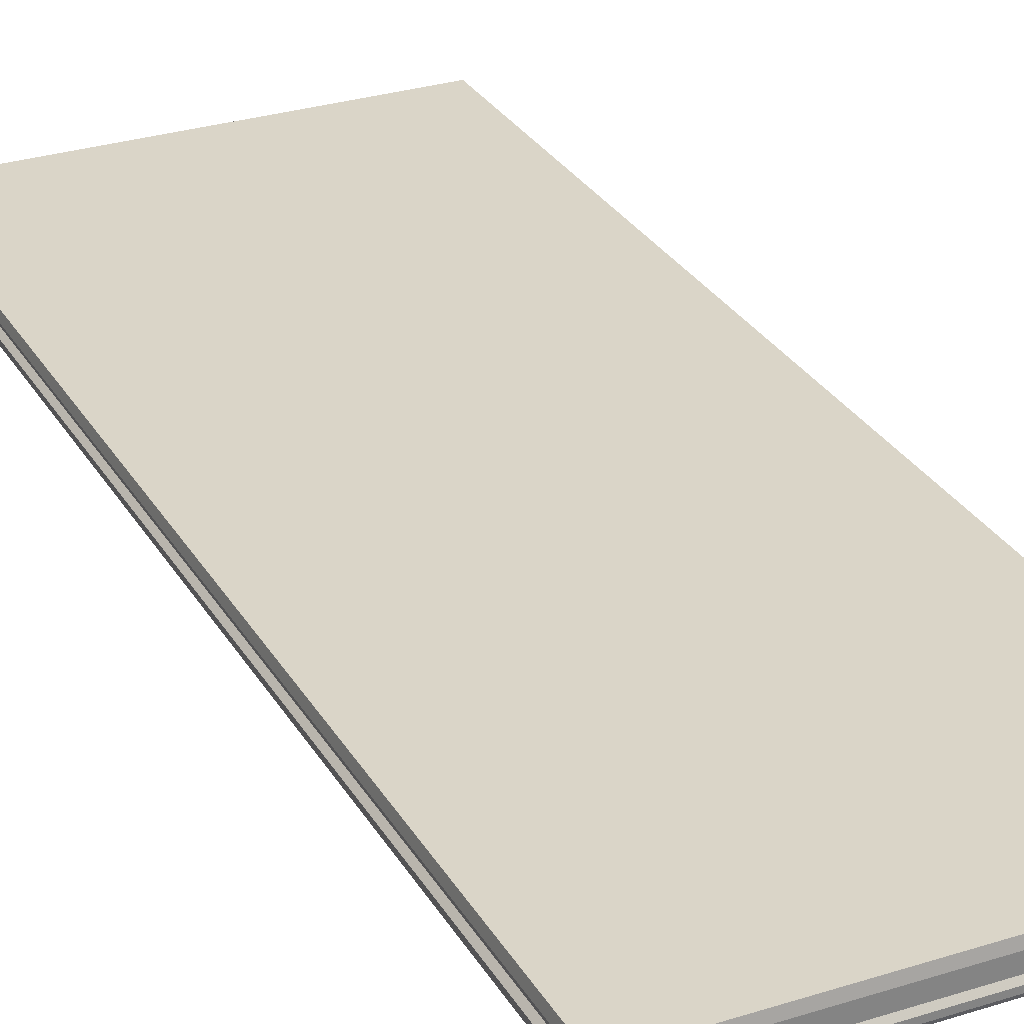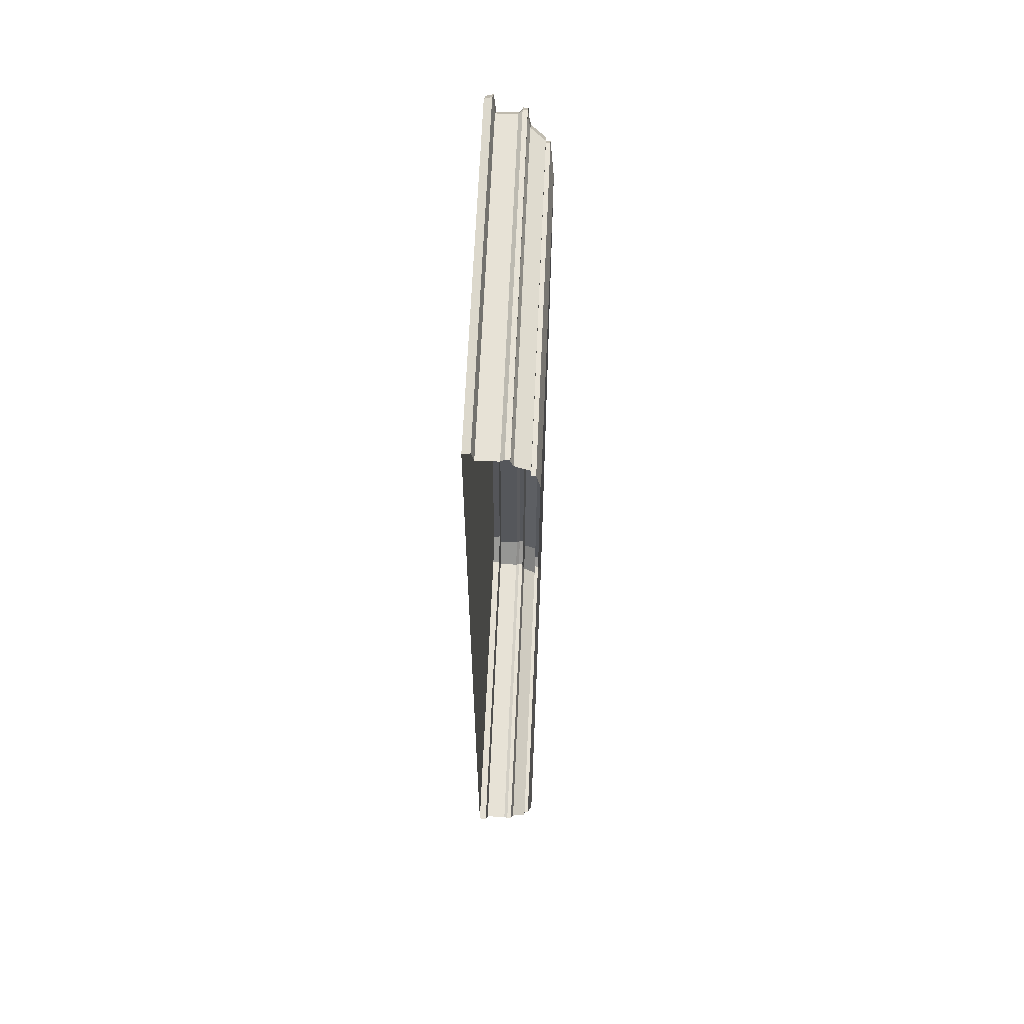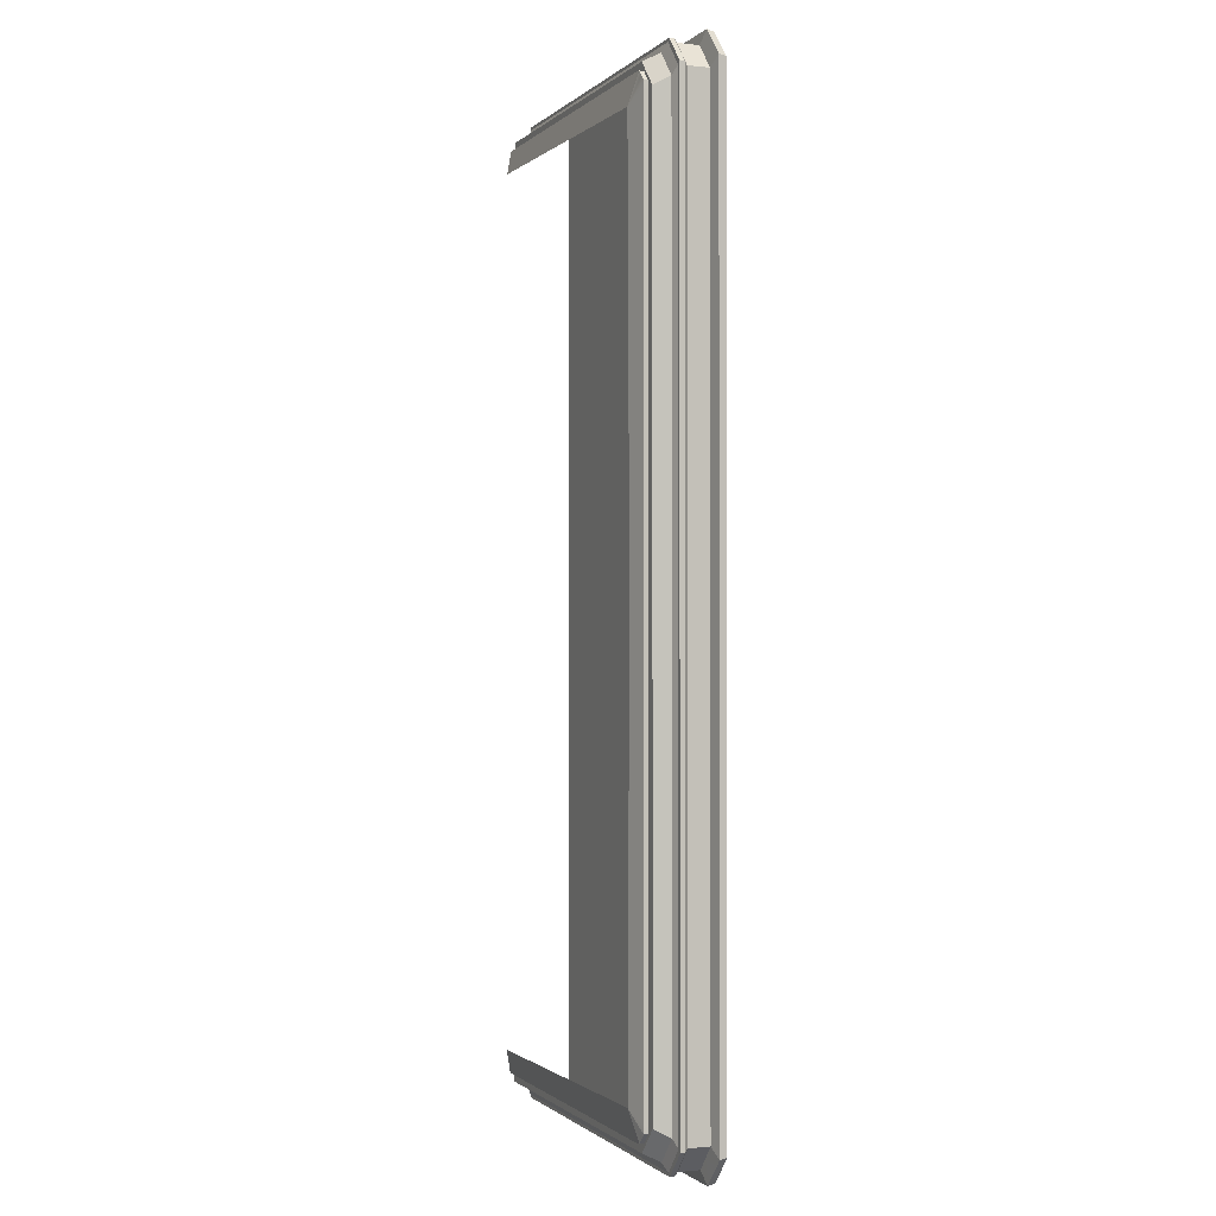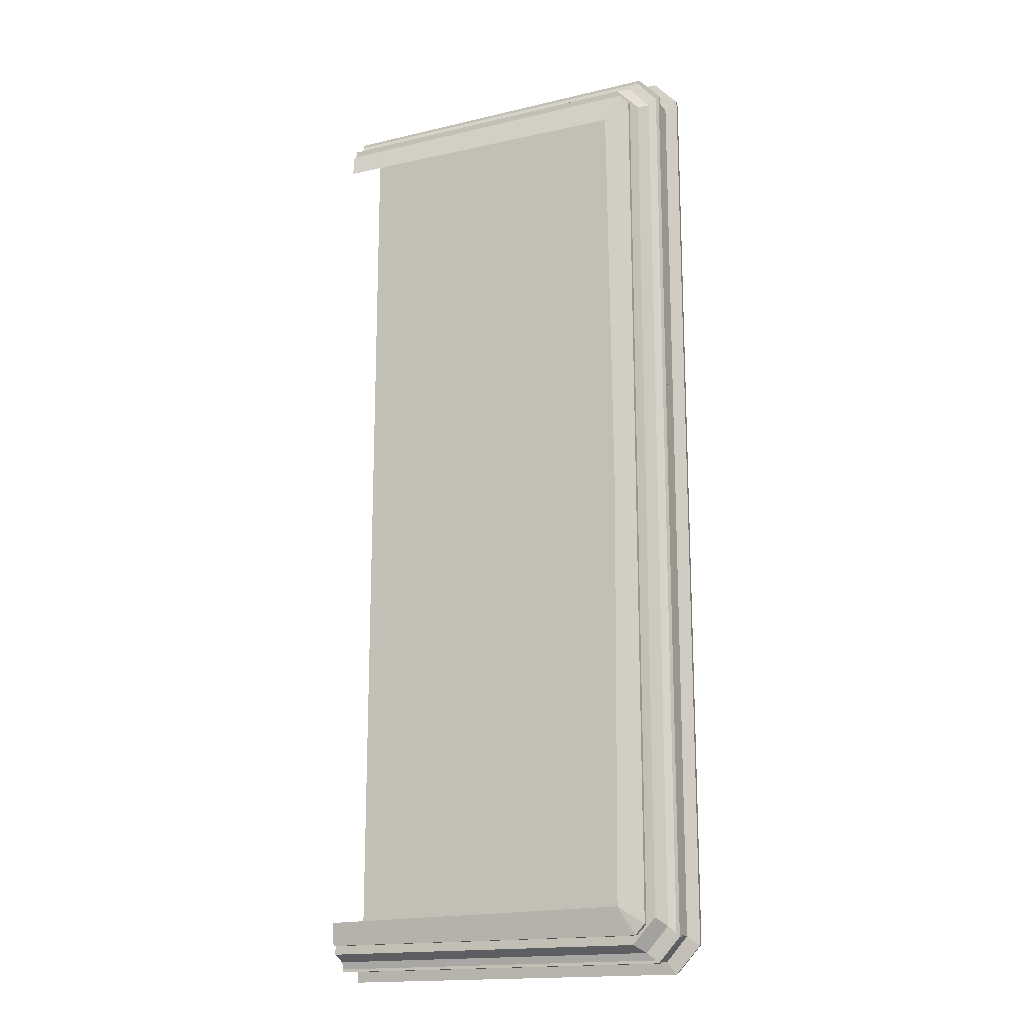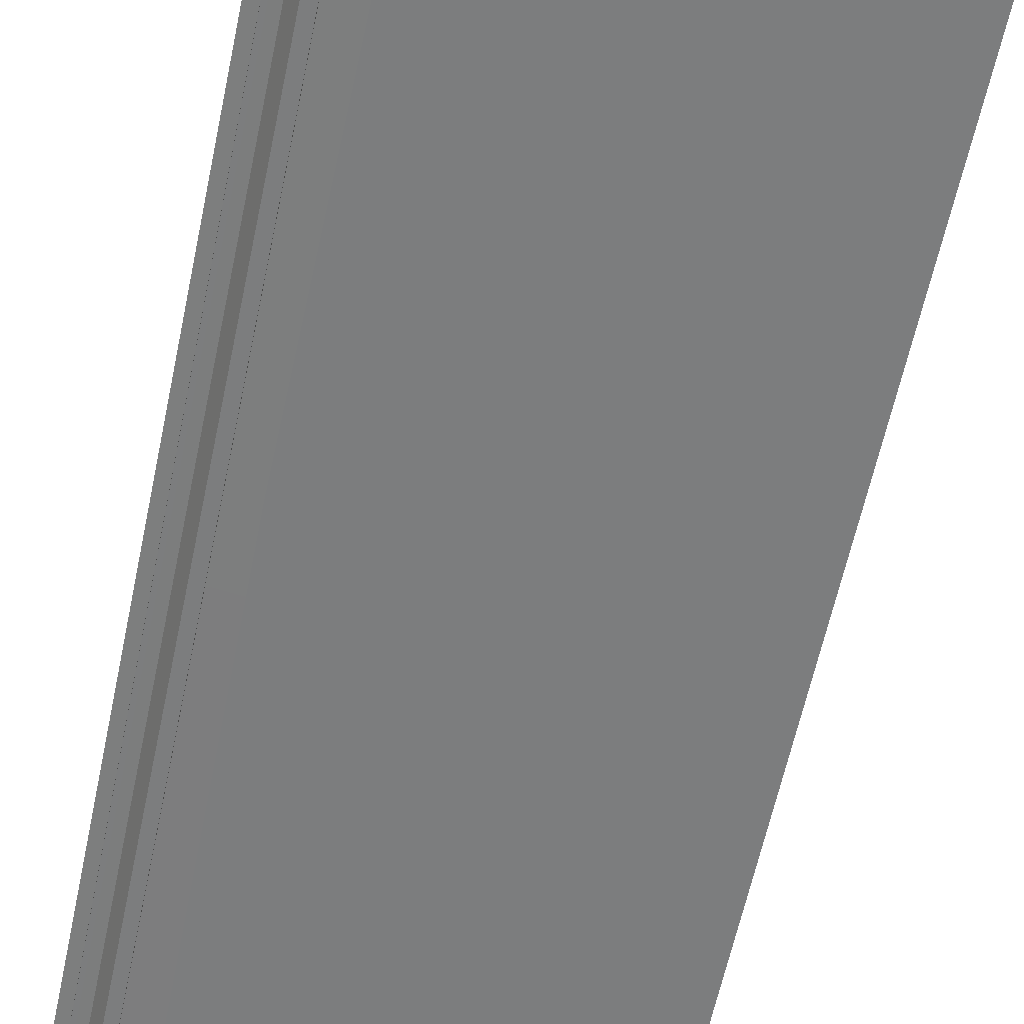
<metadata>
{"format":"obj","ext":"obj","renderer":"f3d","projection":"perspective","resolution":1024,"background":"white","views":[{"elev":29.3,"azim":154.9,"up":"+Y"},{"elev":63.5,"azim":-87.5,"up":"+Z"},{"elev":-0.9,"azim":68.8,"up":"+Z"},{"elev":-16.8,"azim":25.7,"up":"+Z"},{"elev":-59.0,"azim":168.3,"up":"+Y"}]}
</metadata>
<code>
g shop_split12
v 4.648 -0.8489 0.4741
v 4.538 -0.8489 0.4648
v 4.411 -0.907 0.856
v -0.09838 -0.8489 0.4629
v 4.411 -0.907 0.856
v -0.08163 -0.907 0.7868
v 4.648 -0.8489 0.4741
v 4.411 -0.907 0.856
v 4.713 -0.8489 0.5428
v 4.648 -0.8489 13.18
v 4.411 -0.907 12.79
v 4.538 -0.8489 13.19
v -0.09838 -0.8489 13.19
v 4.411 -0.907 12.79
v -0.08163 -0.907 12.86
v 4.713 -0.8489 13.11
v 4.778 -0.8489 13.04
v 4.411 -0.907 12.79
v 4.58 -0.7905 13.31
v 4.745 -0.7905 13.13
v 4.713 -0.7905 13.11
v 4.713 -0.7905 13.11
v 4.648 -0.7905 13.18
v 4.538 -0.7905 13.19
v -0.09838 -0.7905 13.31
v -0.09838 -0.7905 13.19
v 4.411 -0.907 0.856
v 4.778 -0.8489 0.6115
v 4.713 -0.8489 0.5428
v 4.648 -0.8489 13.18
v 4.713 -0.8489 13.11
v 4.411 -0.907 12.79
v 4.859 -0.5902 0.4205
v 4.911 -0.7905 0.7004
v 5.017 -0.5902 0.5948
v 4.745 -0.7905 0.522
v 4.701 -0.5902 0.2461
v 4.58 -0.7905 0.3437
v 5.013 -0.5527 0.2767
v 5.17 -0.5527 0.4467
v 5.17 -0.4873 0.4467
v 5.013 -0.4873 0.2767
v 4.857 -0.5527 0.1067
v 4.857 -0.4873 0.1067
v 4.972 -0.4359 0.3167
v 5.122 -0.4359 0.487
v 5.122 -0.1429 0.487
v 4.972 -0.1429 0.3167
v 4.821 -0.4359 0.1464
v 4.821 -0.1429 0.1463
v 4.972 -0.1429 0.3167
v 5.122 -0.1429 0.487
v 5.295 -0.1049 0.3586
v 5.118 -0.1049 0.1681
v 5.118 -0.1049 0.1681
v 5.295 -0.1049 0.3586
v 5.275 -1.151e-05 0.3748
v 5.102 -1.21e-05 0.1884
v 5.17 -0.4873 6.825
v 5.17 -0.4873 0.4467
v 5.17 -0.5527 0.4467
v 5.17 -0.5527 6.825
v 5.17 -0.5527 13.2
v 5.17 -0.4873 13.2
v 5.122 -0.1429 6.825
v 5.122 -0.1429 0.487
v 5.122 -0.4359 0.487
v 5.122 -0.4359 6.825
v 5.122 -0.4359 13.16
v 5.122 -0.1429 13.16
v 5.122 -0.1429 0.487
v 5.295 -0.1049 6.825
v 5.295 -0.1049 0.3586
v 5.122 -0.1429 6.825
v 5.122 -0.1429 13.16
v 5.295 -0.1049 13.29
v 5.275 -1.151e-05 0.3748
v 5.295 -0.1049 0.3586
v 5.295 -0.1049 6.825
v 5.275 -1.151e-05 6.825
v 5.275 -1.518e-05 13.28
v 5.295 -0.1049 13.29
v 5.122 -0.5527 6.825
v 5.122 -0.5527 0.487
v 5.017 -0.5902 0.5948
v 5.017 -0.5902 6.825
v 5.017 -0.5902 13.06
v 5.122 -0.5527 13.16
v 5.122 -0.4359 0.487
v 5.013 -0.4873 0.2767
v 5.17 -0.4873 0.4467
v 4.972 -0.4359 0.3167
v 4.857 -0.4873 0.1067
v 4.821 -0.4359 0.1464
v 5.122 -0.4359 0.487
v 5.17 -0.4873 0.4467
v 5.17 -0.4873 6.825
v 5.122 -0.4359 6.825
v 5.122 -0.4359 13.16
v 5.17 -0.4873 13.2
v 5.017 -0.5902 6.825
v 5.017 -0.5902 0.5948
v 4.911 -0.7905 0.7004
v 4.911 -0.7905 6.825
v 4.911 -0.7905 12.95
v 5.017 -0.5902 13.06
v -0.09838 -0.7905 0.3416
v 4.58 -0.7905 0.3437
v 4.701 -0.5902 0.2461
v -0.09838 -0.5902 0.2441
v -0.09838 -0.5527 0.1047
v 4.857 -0.5527 0.1067
v 4.857 -0.4873 0.1067
v -0.09838 -0.4873 0.1047
v -0.09838 -0.4359 0.1443
v 4.821 -0.4359 0.1464
v 4.821 -0.1429 0.1463
v -0.09838 -0.1429 0.1443
v -0.09838 -0.1429 0.1443
v 4.821 -0.1429 0.1463
v 4.941 -0.1049 -0.02237
v -0.09839 -0.1049 -0.02446
v -0.09839 -0.1049 -0.02446
v 4.941 -0.1049 -0.02237
v 4.93 -1.268e-05 0.002048
v -0.09838 -2.094e-06 2.711e-22
v -0.09838 -0.5527 0.1443
v -0.09838 -0.5902 0.2441
v 4.701 -0.5902 0.2461
v 4.821 -0.5527 0.1464
v -0.09838 -0.5527 0.1443
v 4.857 -0.5527 0.1067
v -0.09838 -0.5527 0.1047
v 4.821 -0.5527 0.1464
v 5.013 -0.5527 0.2767
v 4.972 -0.5527 0.3167
v 5.17 -0.5527 0.4467
v 5.122 -0.5527 0.487
v 5.17 -0.5527 6.825
v 5.122 -0.5527 6.825
v 5.122 -0.5527 13.16
v 5.17 -0.5527 13.2
v 4.972 -0.5527 13.33
v 5.013 -0.5527 13.37
v 4.821 -0.5527 13.5
v 4.857 -0.5527 13.54
v -0.09838 -0.5527 13.51
v -0.09838 -0.5527 13.55
v 4.821 -0.4359 0.1464
v -0.09838 -0.4359 0.1443
v -0.09838 -0.4873 0.1047
v 4.857 -0.4873 0.1067
v -0.09838 -0.7905 0.3416
v -0.09838 -0.7905 0.4629
v 4.538 -0.7905 0.4648
v 4.58 -0.7905 0.3437
v 4.648 -0.7905 0.4741
v 4.745 -0.7905 0.522
v 4.713 -0.7905 0.5428
v -0.09838 -0.7905 0.4629
v -0.09838 -0.8489 0.4629
v 4.538 -0.8489 0.4648
v 4.538 -0.7905 0.4648
v 4.648 -0.7905 0.4741
v 4.538 -0.7905 0.4648
v 4.538 -0.8489 0.4648
v 4.648 -0.8489 0.4741
v 4.781 -0.7905 0.7269
v 4.778 -0.7905 0.6115
v 4.778 -0.8489 0.6115
v 4.781 -0.8489 0.7269
v 4.781 -0.7905 6.825
v 4.781 -0.8489 6.825
v 4.781 -0.8489 12.92
v 4.781 -0.7905 12.92
v 4.778 -0.8489 13.04
v 4.778 -0.7905 13.04
v 4.859 -0.5902 0.4205
v 5.017 -0.5902 0.5948
v 5.122 -0.5527 0.487
v 4.972 -0.5527 0.3167
v 4.701 -0.5902 0.2461
v 4.821 -0.5527 0.1464
v 4.778 -0.7905 0.6115
v 4.745 -0.7905 0.522
v 4.713 -0.7905 0.5428
v 4.911 -0.7905 0.7004
v 4.781 -0.7905 0.7269
v 4.911 -0.7905 6.825
v 4.781 -0.7905 6.825
v 4.781 -0.7905 12.92
v 4.911 -0.7905 12.95
v 4.778 -0.7905 13.04
v 4.745 -0.7905 13.13
v 4.713 -0.7905 13.11
v 4.713 -0.7905 0.5428
v 4.778 -0.8489 0.6115
v 4.778 -0.7905 0.6115
v 4.713 -0.8489 0.5428
v 4.648 -0.7905 0.4741
v 4.648 -0.8489 0.4741
v 4.778 -0.8489 0.6115
v 4.411 -0.907 0.856
v 4.781 -0.8489 0.7269
v 4.781 -0.8489 6.825
v 4.474 -0.907 6.825
v 4.411 -0.907 12.79
v 4.781 -0.8489 12.92
v 4.778 -0.8489 13.04
v 4.859 -0.5902 13.23
v 5.017 -0.5902 13.06
v 4.911 -0.7905 12.95
v 4.745 -0.7905 13.13
v 4.701 -0.5902 13.4
v 4.58 -0.7905 13.31
v 5.013 -0.5527 13.37
v 5.17 -0.4873 13.2
v 5.17 -0.5527 13.2
v 5.013 -0.4873 13.37
v 4.857 -0.5527 13.54
v 4.857 -0.4873 13.54
v 4.972 -0.4359 13.33
v 5.122 -0.1429 13.16
v 5.122 -0.4359 13.16
v 4.972 -0.1429 13.33
v 4.821 -0.4359 13.5
v 4.821 -0.1429 13.5
v 4.972 -0.1429 13.33
v 5.118 -0.1049 13.48
v 5.295 -0.1049 13.29
v 5.122 -0.1429 13.16
v 5.118 -0.1049 13.48
v 5.102 -1.637e-05 13.46
v 5.275 -1.518e-05 13.28
v 5.295 -0.1049 13.29
v 5.122 -0.4359 13.16
v 5.17 -0.4873 13.2
v 5.013 -0.4873 13.37
v 4.972 -0.4359 13.33
v 4.821 -0.4359 13.5
v 4.857 -0.4873 13.54
v -0.09838 -0.7905 13.31
v -0.09838 -0.5902 13.41
v 4.701 -0.5902 13.4
v 4.58 -0.7905 13.31
v 4.857 -0.4873 13.54
v 4.857 -0.5527 13.54
v -0.09838 -0.5527 13.55
v -0.09838 -0.4873 13.55
v 4.821 -0.1429 13.5
v 4.821 -0.4359 13.5
v -0.09838 -0.4359 13.51
v -0.09838 -0.1429 13.51
v 4.941 -0.1049 13.67
v 4.821 -0.1429 13.5
v -0.09838 -0.1429 13.51
v -0.09839 -0.1049 13.68
v 4.93 -1.756e-05 13.65
v 4.941 -0.1049 13.67
v -0.09839 -0.1049 13.68
v -0.09838 -6.977e-06 13.65
v -0.09838 -0.5527 13.51
v 4.821 -0.5527 13.5
v 4.701 -0.5902 13.4
v -0.09838 -0.5902 13.41
v 4.821 -0.4359 13.5
v 4.857 -0.4873 13.54
v -0.09838 -0.4873 13.55
v -0.09838 -0.4359 13.51
v -0.09838 -0.7905 13.19
v 4.538 -0.7905 13.19
v 4.538 -0.8489 13.19
v -0.09838 -0.8489 13.19
v 4.538 -0.8489 13.19
v 4.538 -0.7905 13.19
v 4.648 -0.7905 13.18
v 4.648 -0.8489 13.18
v 4.859 -0.5902 13.23
v 5.122 -0.5527 13.16
v 5.017 -0.5902 13.06
v 4.972 -0.5527 13.33
v 4.701 -0.5902 13.4
v 4.821 -0.5527 13.5
v 4.713 -0.7905 13.11
v 4.778 -0.7905 13.04
v 4.778 -0.8489 13.04
v 4.713 -0.8489 13.11
v 4.648 -0.7905 13.18
v 4.648 -0.8489 13.18
v 4.821 -0.1429 0.1463
v 4.972 -0.1429 0.3167
v 5.118 -0.1049 0.1681
v 4.941 -0.1049 -0.02237
v 4.941 -0.1049 -0.02237
v 5.118 -0.1049 0.1681
v 5.102 -1.21e-05 0.1884
v 4.93 -1.268e-05 0.002048
v 4.941 -0.1049 13.67
v 4.93 -1.756e-05 13.65
v 5.102 -1.637e-05 13.46
v 5.118 -0.1049 13.48
v 4.821 -0.1429 13.5
v 4.941 -0.1049 13.67
v 5.118 -0.1049 13.48
v 4.972 -0.1429 13.33
v -0.09838 -2.094e-06 2.711e-22
v 4.93 -1.39e-05 6.825
v -0.09838 -3.315e-06 6.825
v -0.09838 -6.977e-06 13.65
v 4.93 -1.756e-05 13.65
v 4.93 -1.268e-05 0.002048
v 5.102 -1.637e-05 13.46
v 5.102 -1.271e-05 6.825
v 5.102 -1.21e-05 0.1884
v 5.275 -1.518e-05 13.28
v 5.275 -1.151e-05 0.3748
v 5.275 -1.151e-05 6.825
g shop_split12_0
f 3 2 1
f 2 5 4
f 5 6 4
f 9 8 7
f 12 11 10
f 14 12 13
f 15 14 13
f 18 17 16
f 21 20 19
f 23 22 19
f 24 23 19
f 24 19 25
f 26 24 25
f 29 28 27
f 32 31 30
f 35 34 33
f 34 36 33
f 33 36 37
f 36 38 37
f 41 40 39
f 42 41 39
f 42 39 43
f 44 42 43
f 47 46 45
f 48 47 45
f 48 45 49
f 50 48 49
f 53 52 51
f 54 53 51
f 57 56 55
f 58 57 55
f 61 60 59
f 62 61 59
f 62 59 63
f 59 64 63
f 67 66 65
f 68 67 65
f 68 65 69
f 65 70 69
f 73 72 71
f 72 74 71
f 74 72 75
f 72 76 75
f 79 78 77
f 80 79 77
f 80 81 79
f 81 82 79
f 85 84 83
f 86 85 83
f 86 83 87
f 83 88 87
f 91 90 89
f 90 92 89
f 90 93 92
f 93 94 92
f 97 96 95
f 98 97 95
f 97 98 99
f 100 97 99
f 103 102 101
f 104 103 101
f 104 101 105
f 101 106 105
f 109 108 107
f 110 109 107
f 113 112 111
f 114 113 111
f 117 116 115
f 118 117 115
f 121 120 119
f 122 121 119
f 125 124 123
f 126 125 123
f 129 128 127
f 130 129 127
f 133 132 131
f 132 134 131
f 132 135 134
f 135 136 134
f 135 137 136
f 137 138 136
f 138 137 139
f 140 138 139
f 140 139 141
f 139 142 141
f 141 142 143
f 142 144 143
f 143 144 145
f 144 146 145
f 147 145 146
f 148 147 146
f 151 150 149
f 152 151 149
f 155 154 153
f 156 155 153
f 157 155 156
f 157 156 158
f 159 157 158
f 162 161 160
f 163 162 160
f 166 165 164
f 167 166 164
f 170 169 168
f 171 170 168
f 171 168 172
f 173 171 172
f 173 172 174
f 172 175 174
f 174 175 176
f 175 177 176
f 180 179 178
f 181 180 178
f 181 178 182
f 183 181 182
f 186 185 184
f 185 187 184
f 187 188 184
f 188 187 189
f 190 188 189
f 190 189 191
f 189 192 191
f 191 192 193
f 193 192 194
f 195 193 194
f 198 197 196
f 197 199 196
f 196 199 200
f 199 201 200
f 204 203 202
f 203 204 205
f 206 203 205
f 206 205 207
f 205 208 207
f 207 208 209
f 212 211 210
f 213 212 210
f 213 210 214
f 215 213 214
f 218 217 216
f 217 219 216
f 216 219 220
f 219 221 220
f 224 223 222
f 223 225 222
f 222 225 226
f 225 227 226
f 230 229 228
f 231 230 228
f 234 233 232
f 235 234 232
f 238 237 236
f 239 238 236
f 239 240 238
f 240 241 238
f 244 243 242
f 245 244 242
f 248 247 246
f 249 248 246
f 252 251 250
f 253 252 250
f 256 255 254
f 257 256 254
f 260 259 258
f 261 260 258
f 264 263 262
f 265 264 262
f 268 267 266
f 269 268 266
f 272 271 270
f 273 272 270
f 276 275 274
f 277 276 274
f 280 279 278
f 279 281 278
f 278 281 282
f 281 283 282
f 286 285 284
f 287 286 284
f 287 284 288
f 289 287 288
f 292 291 290
f 293 292 290
f 296 295 294
f 297 296 294
f 300 299 298
f 301 300 298
f 304 303 302
f 305 304 302
f 308 307 306
f 308 309 307
f 309 310 307
f 307 311 306
f 307 310 312
f 311 307 313
f 313 307 312
f 314 311 313
f 313 312 315
f 314 313 316
f 317 313 315
f 313 317 316

</code>
